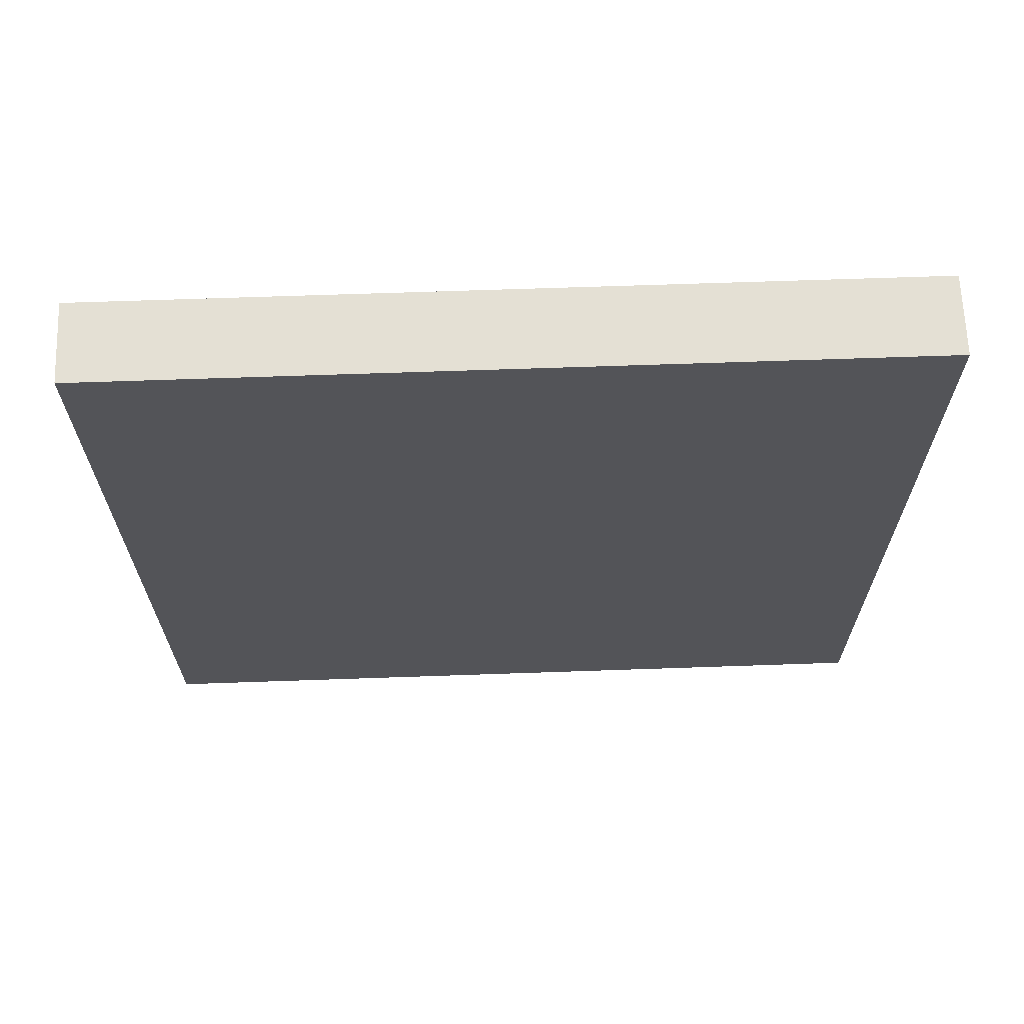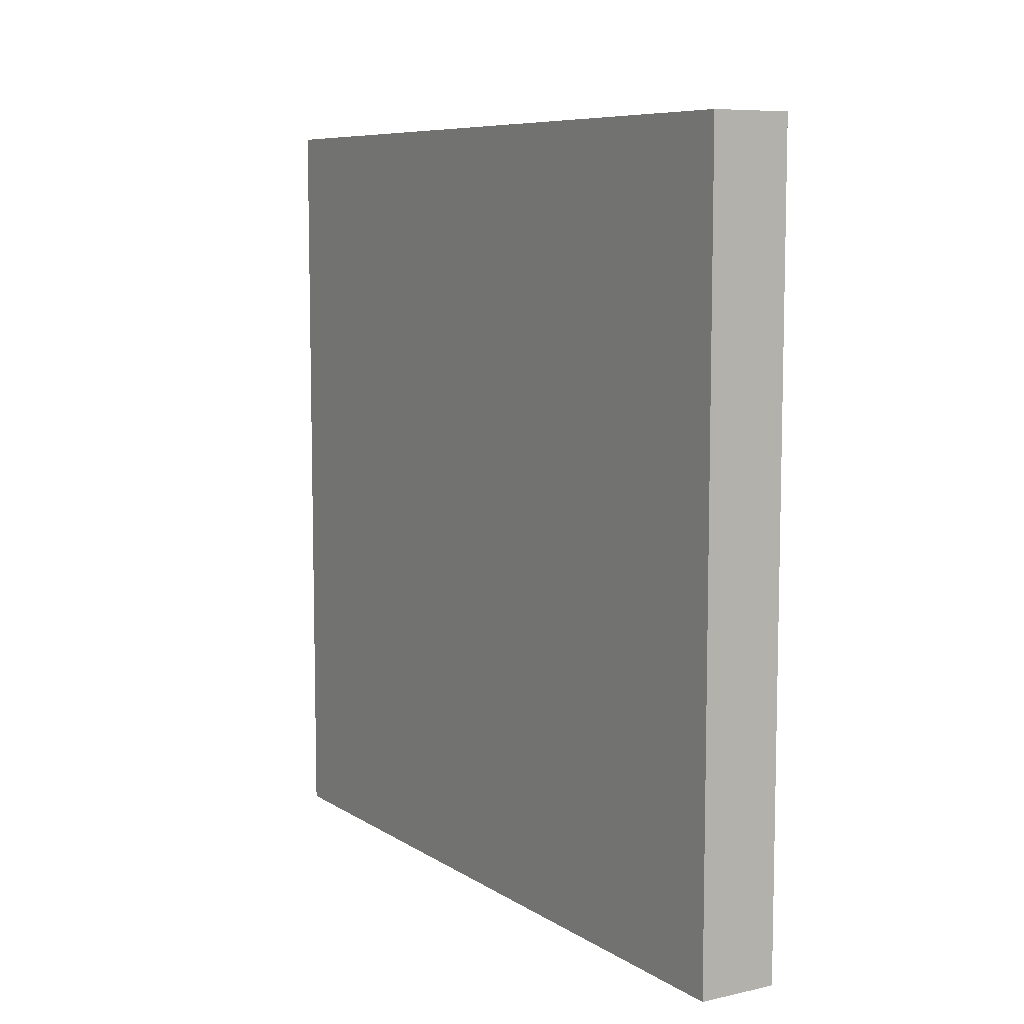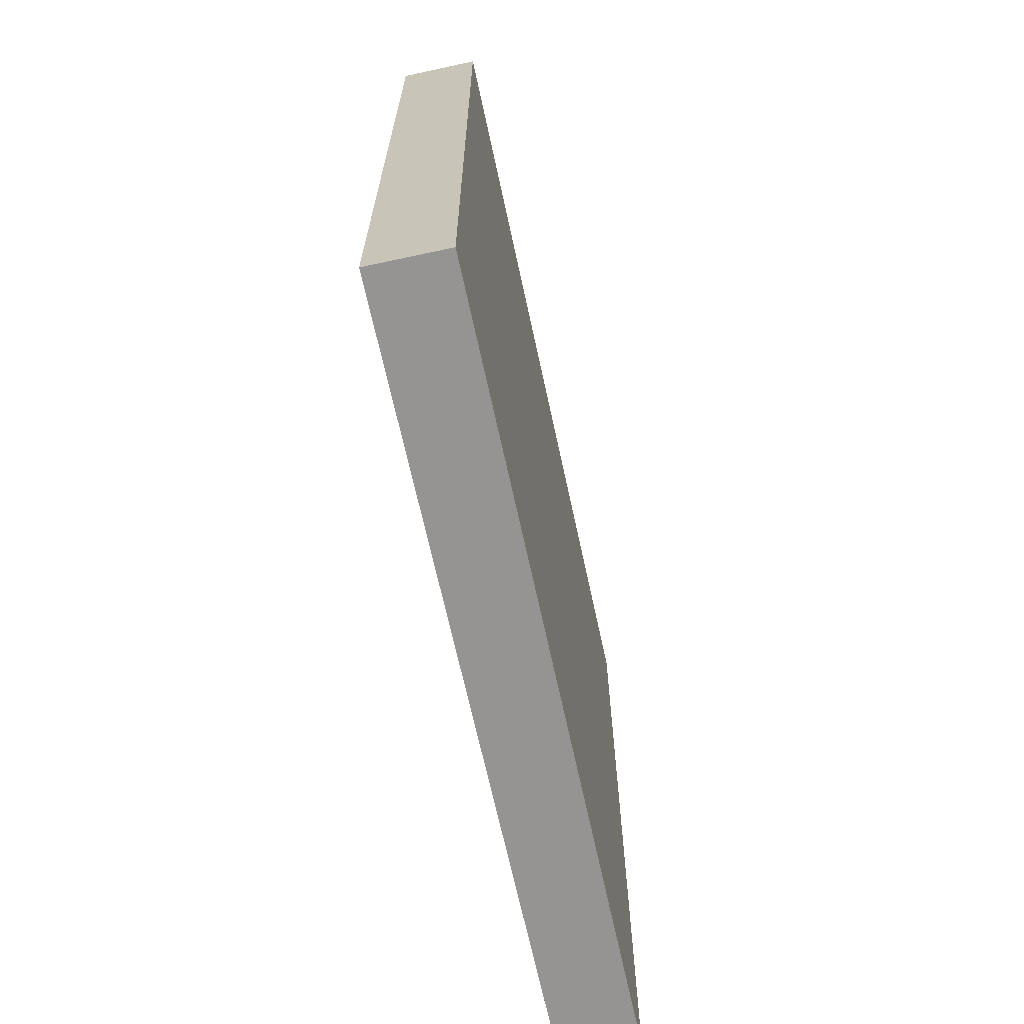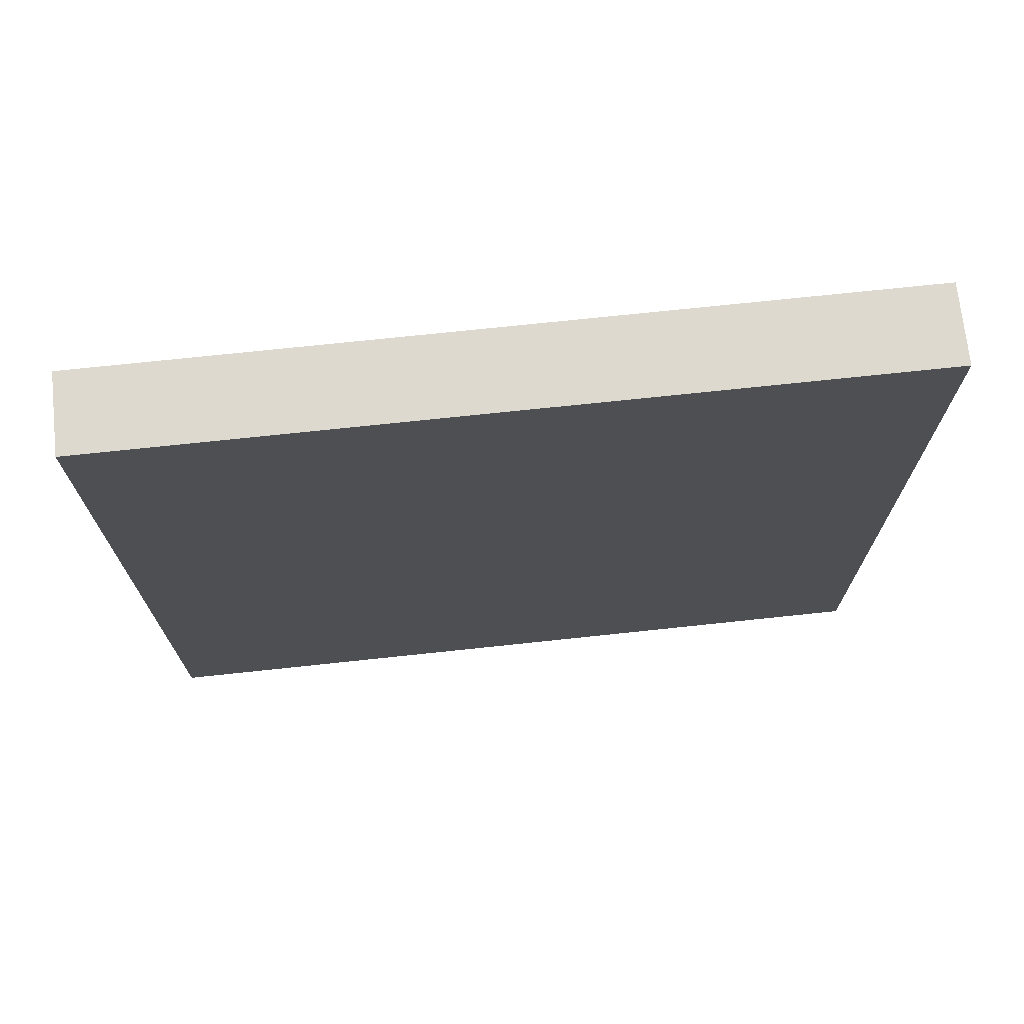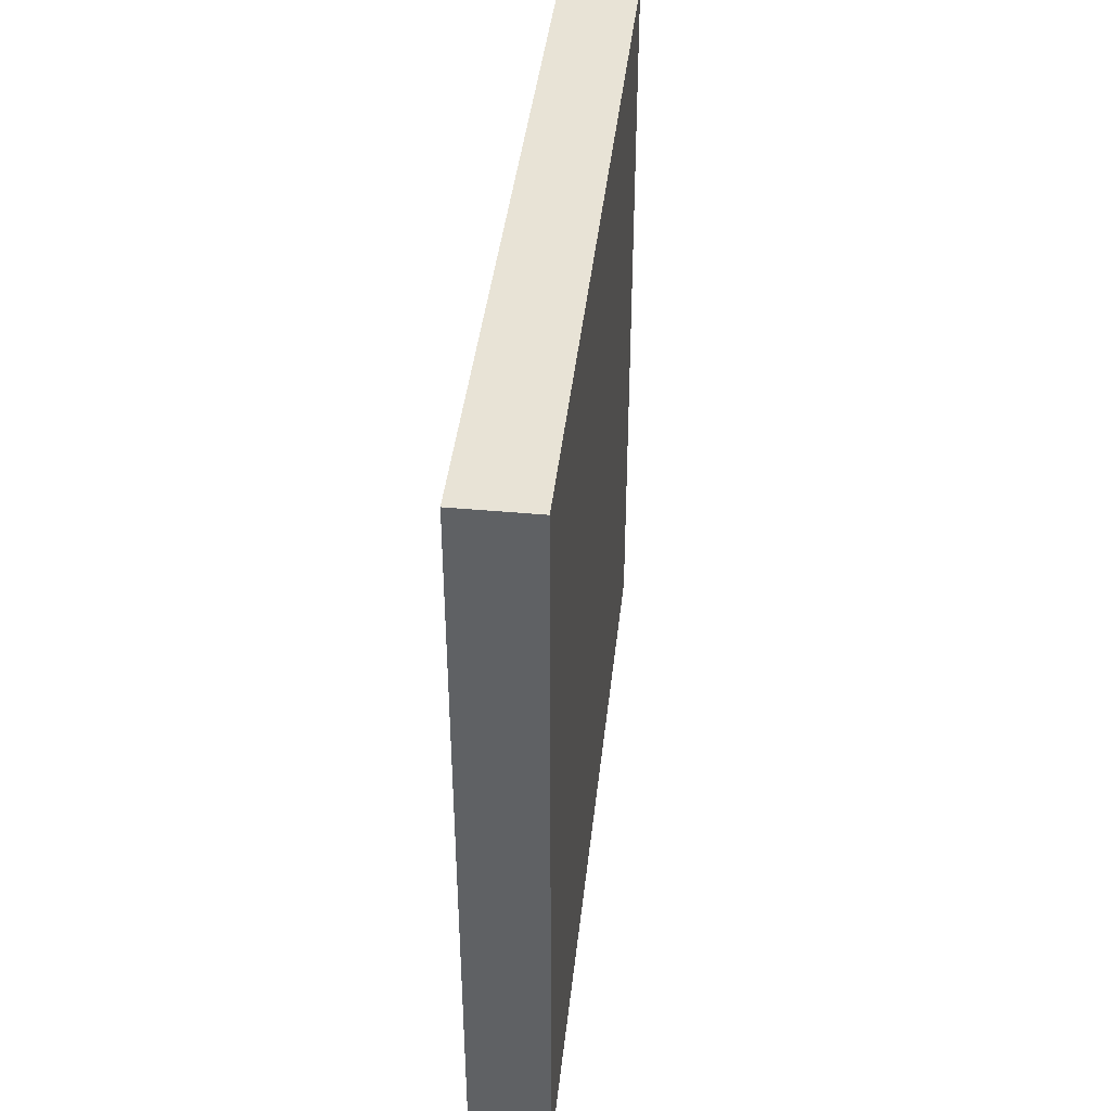
<metadata>
{"format":"obj","ext":"obj","renderer":"f3d","projection":"perspective","resolution":1024,"background":"white","views":[{"elev":66.2,"azim":-92.0,"up":"+Z"},{"elev":8.0,"azim":148.7,"up":"+Z"},{"elev":-67.2,"azim":12.2,"up":"+Z"},{"elev":71.7,"azim":-96.1,"up":"+Y"},{"elev":41.9,"azim":6.3,"up":"+Y"}]}
</metadata>
<code>
o
v 0 0 0.5
v 0 0 -0.5
v 0 0.2 0.5
v 0 0.2 -0.5
v 0 0.4 0.5
v 0 0.4 -0.5
v 0 0.6 0.5
v 0 0.6 -0.5
v 0 0.7 0.5
v 0 0.7 -0.5
v 0 1 0.5
v 0 1 -0.5
v 0.1 0 0.5
v 0.1 0 -0.5
v 0.1 0.2 0.5
v 0.1 0.2 -0.5
v 0.1 0.4 0.5
v 0.1 0.4 -0.5
v 0.1 0.6 0.5
v 0.1 0.6 -0.5
v 0.1 0.7 0.5
v 0.1 0.7 -0.5
v 0.1 1 0.5
v 0.1 1 -0.5
v 0 0 0.5
v 0 0.2 0.5
v 0 0.4 0.5
v 0 0.6 0.5
v 0 0.7 0.5
v 0 1 0.5
v 0.1 0 0.5
v 0.1 0.2 0.5
v 0.1 0.4 0.5
v 0.1 0.6 0.5
v 0.1 0.7 0.5
v 0.1 1 0.5
v 0 0 -0.5
v 0 0.2 -0.5
v 0 0.4 -0.5
v 0 0.6 -0.5
v 0 0.7 -0.5
v 0 1 -0.5
v 0.1 0 -0.5
v 0.1 0.2 -0.5
v 0.1 0.4 -0.5
v 0.1 0.6 -0.5
v 0.1 0.7 -0.5
v 0.1 1 -0.5
v 0 0 0.5
v 0.1 0 0.5
v 0 0 -0.5
v 0.1 0 -0.5
v 0 1 0.5
v 0.1 1 0.5
v 0 1 -0.5
v 0.1 1 -0.5
f 3 2 1
f 4 2 3
f 5 4 3
f 6 4 5
f 7 6 5
f 8 6 7
f 9 8 7
f 10 8 9
f 11 10 9
f 12 10 11
f 13 14 15
f 15 14 16
f 15 16 17
f 17 16 18
f 17 18 19
f 19 18 20
f 19 20 21
f 21 20 22
f 21 22 23
f 23 22 24
f 31 26 25
f 32 27 26
f 32 26 31
f 33 28 27
f 33 27 32
f 34 29 28
f 34 28 33
f 35 30 29
f 35 29 34
f 36 30 35
f 37 38 43
f 38 39 44
f 43 38 44
f 39 40 45
f 44 39 45
f 40 41 46
f 45 40 46
f 41 42 47
f 46 41 47
f 47 42 48
f 51 50 49
f 52 50 51
f 53 54 55
f 55 54 56

</code>
